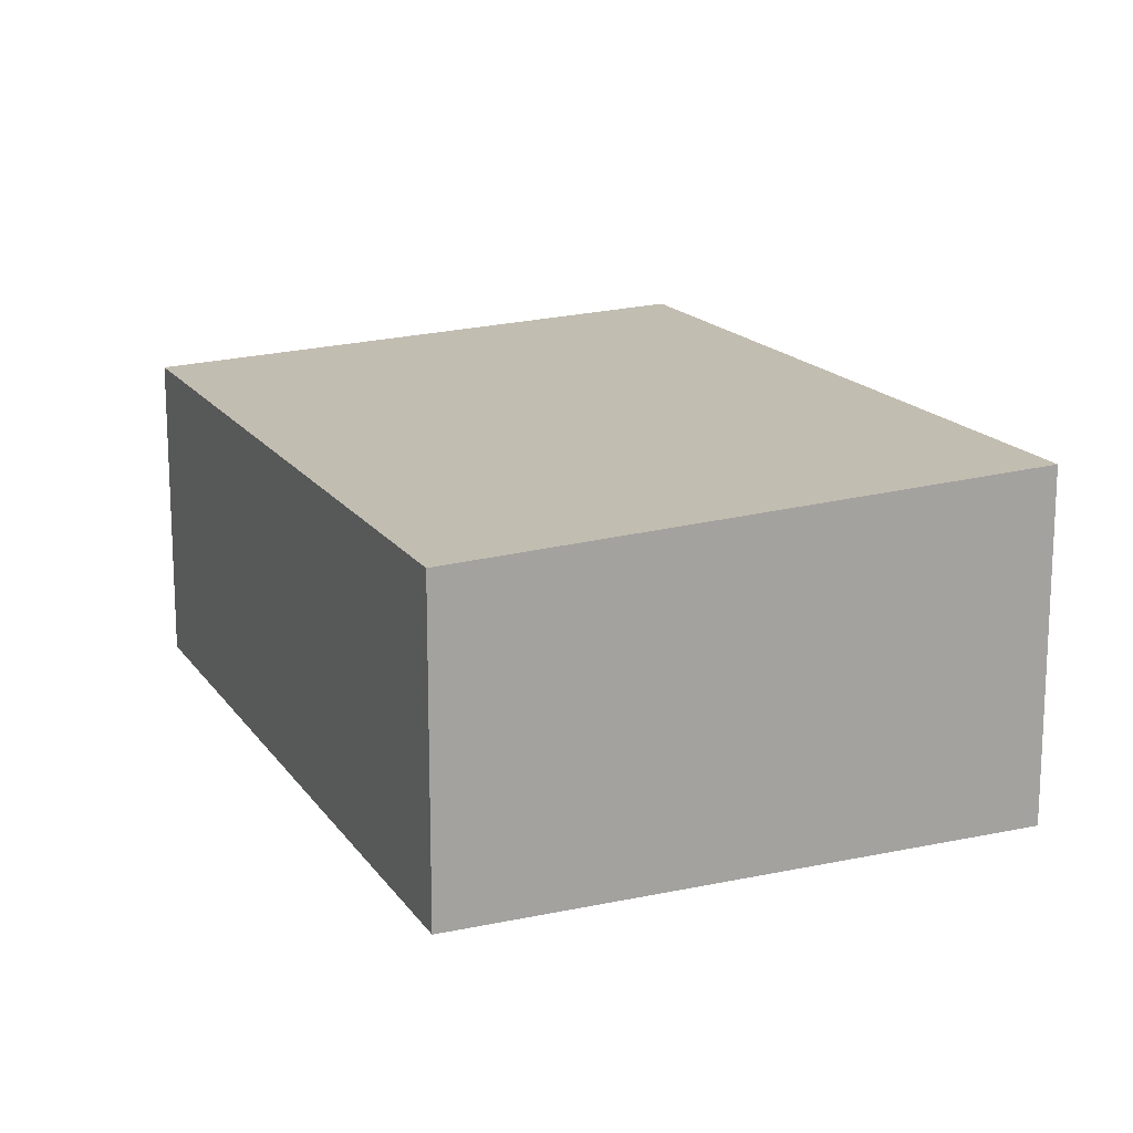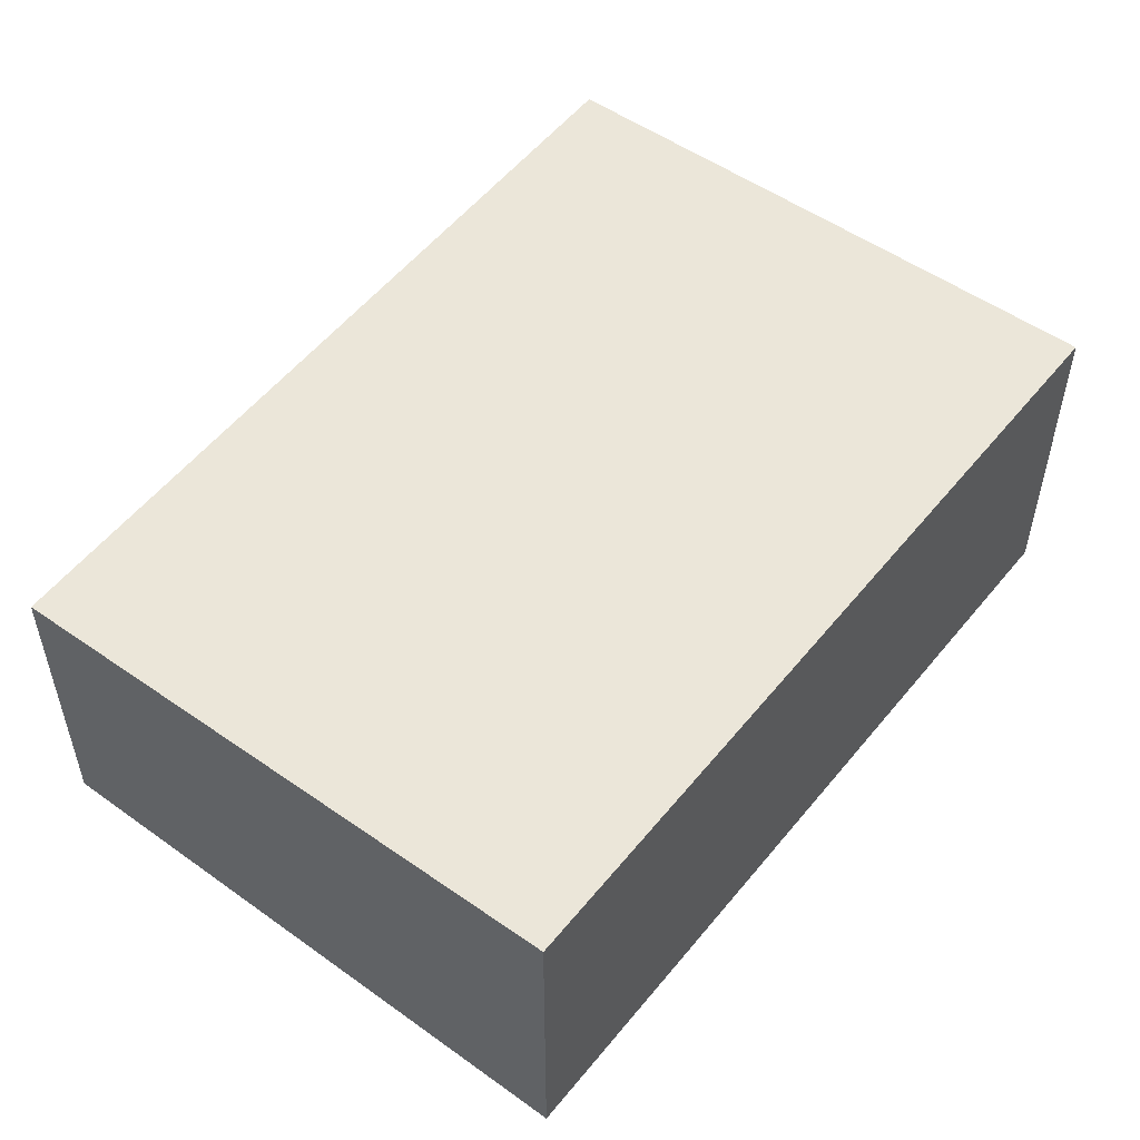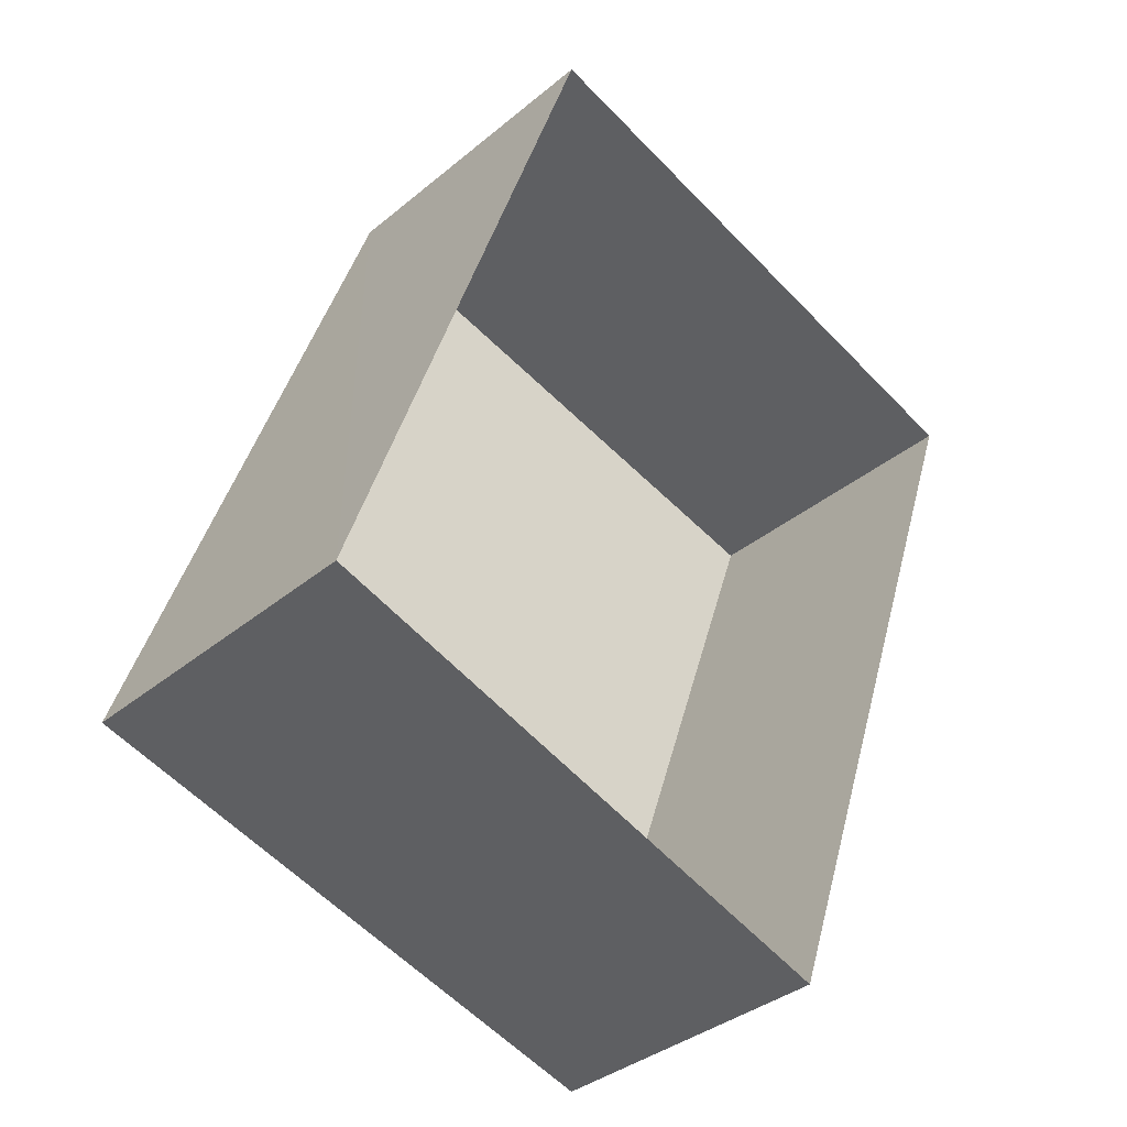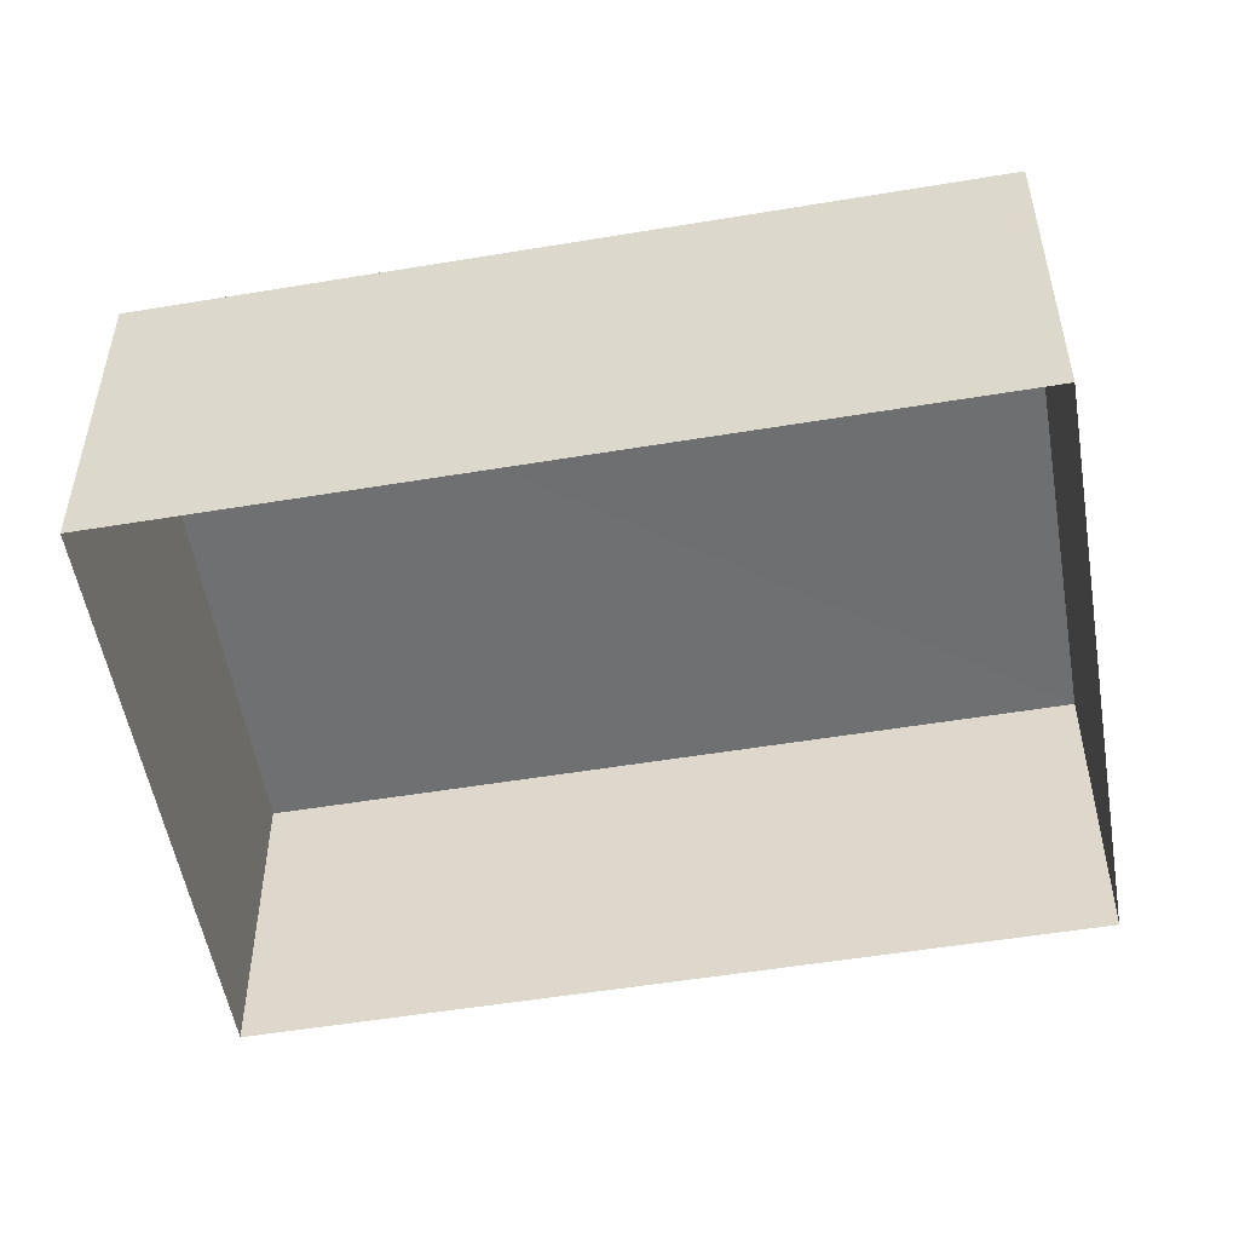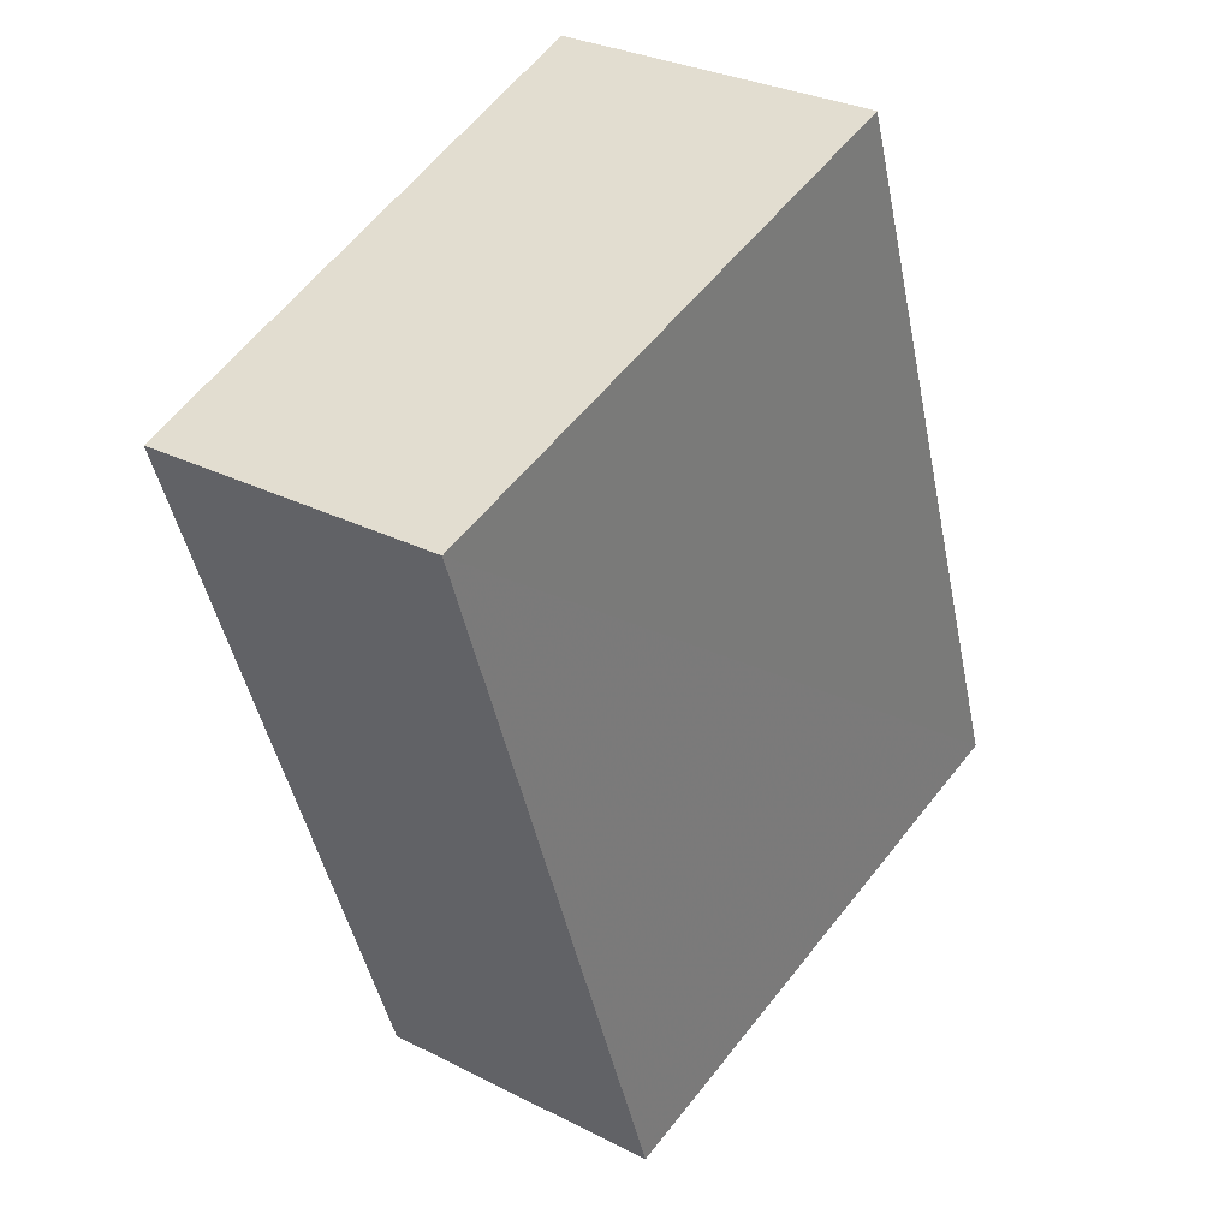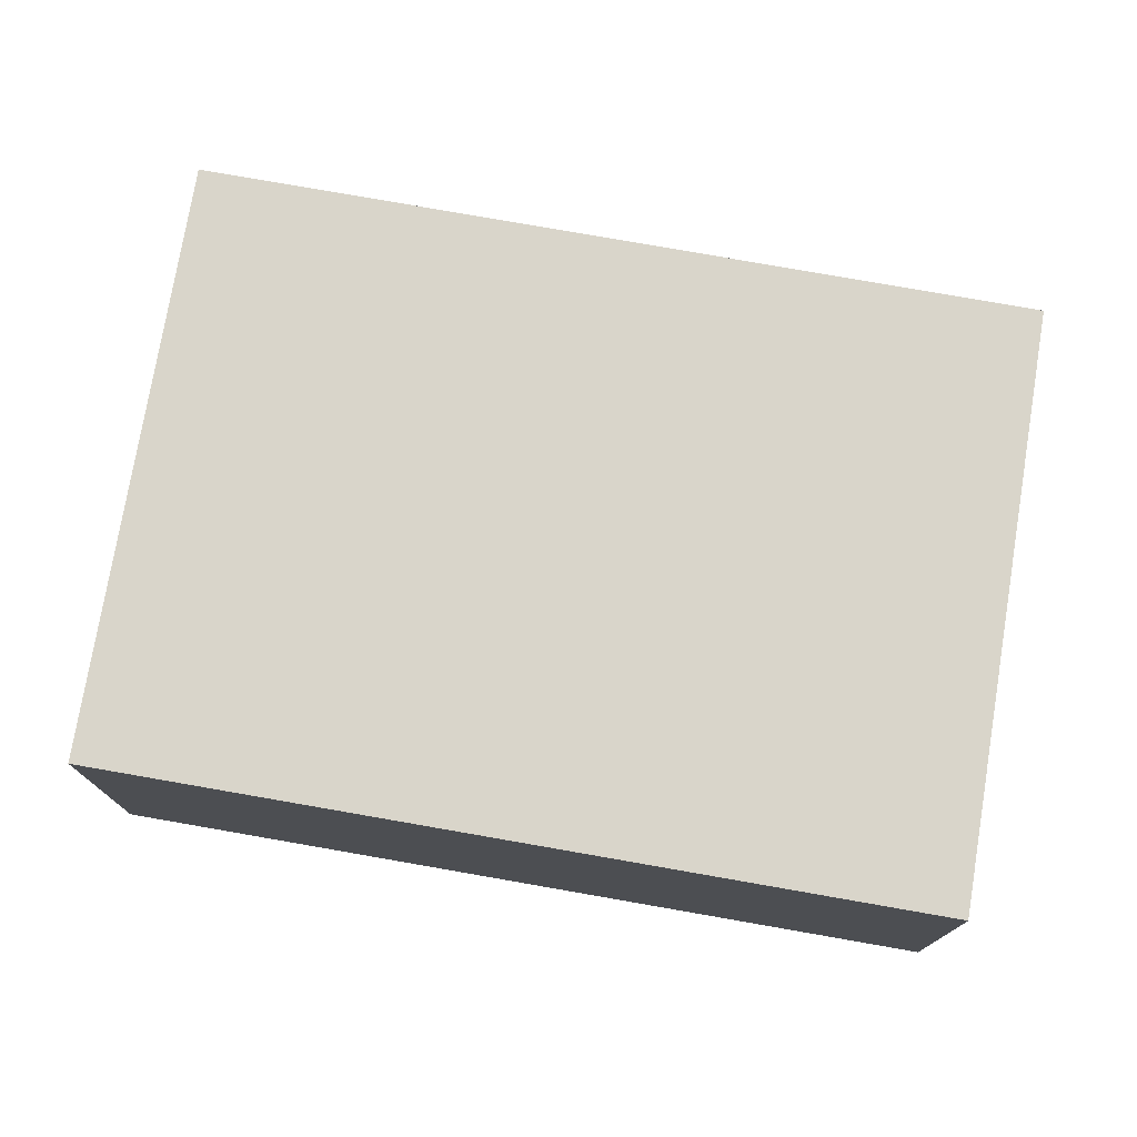
<metadata>
{"format":"obj","ext":"obj","renderer":"f3d","projection":"perspective","resolution":1024,"background":"white","views":[{"elev":16.5,"azim":-4.0,"up":"+Z"},{"elev":54.9,"azim":57.1,"up":"+Z"},{"elev":-35.9,"azim":137.3,"up":"+Y"},{"elev":-52.4,"azim":119.1,"up":"+Z"},{"elev":30.0,"azim":-53.2,"up":"+Y"},{"elev":77.0,"azim":118.9,"up":"+Z"}]}
</metadata>
<code>
v -8.907e+04 -1.009e+05 1.726
v -8.906e+04 -1.009e+05 1.726
v -8.907e+04 -1.009e+05 1.727
v -8.907e+04 -1.009e+05 1.725
v -8.906e+04 -1.009e+05 4.51
v -8.907e+04 -1.009e+05 4.306
v -8.907e+04 -1.009e+05 4.308
v -8.907e+04 -1.009e+05 4.508
f 1 2 3
f 1 4 2
f 5 6 7
f 5 8 6
f 8 2 4
f 8 5 2
f 7 3 2
f 5 7 2
f 6 1 3
f 7 6 3
f 6 4 1
f 6 8 4

</code>
